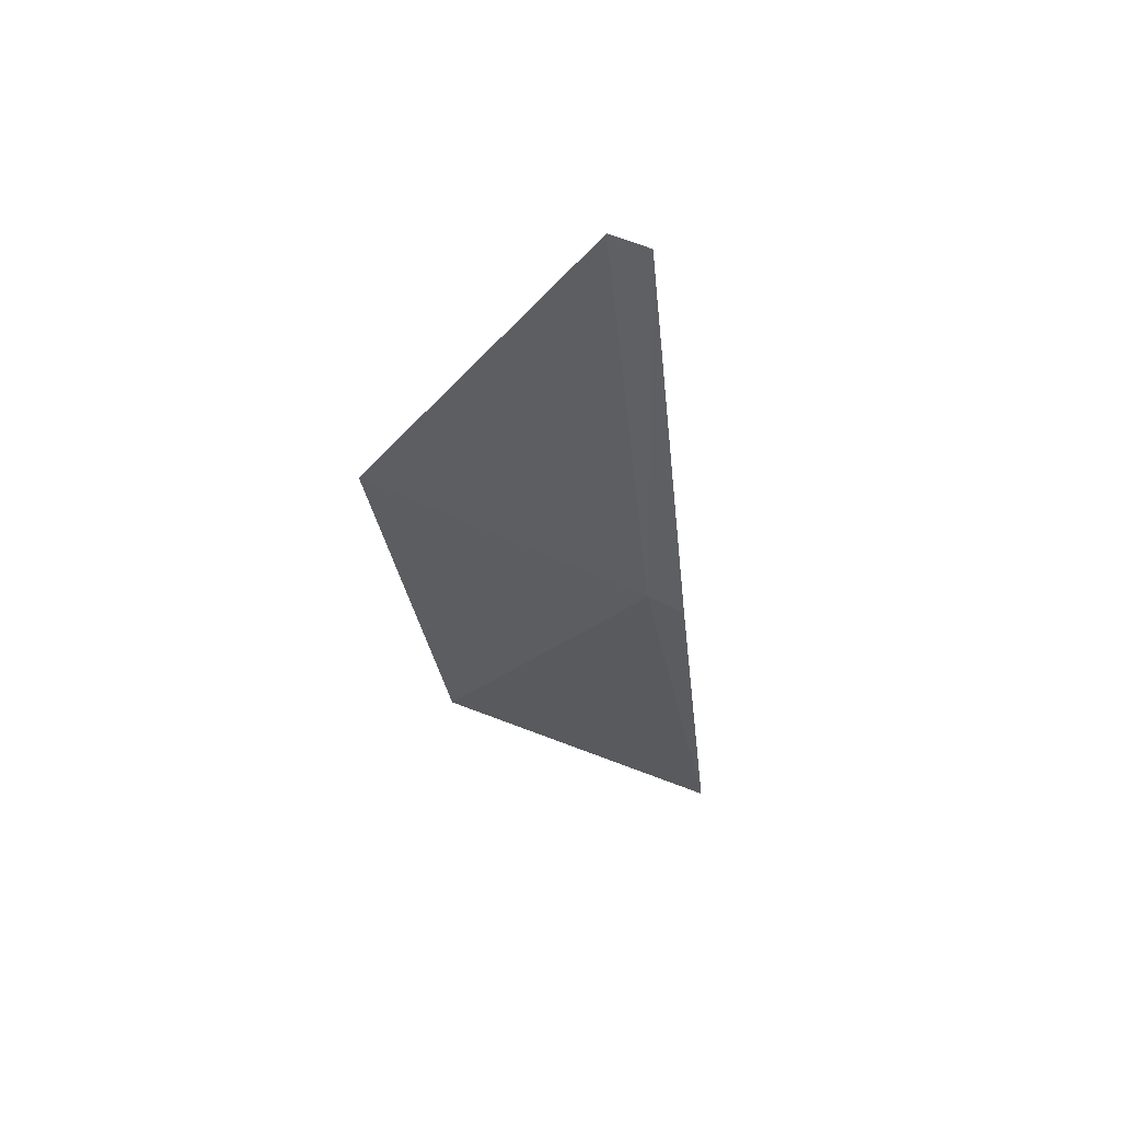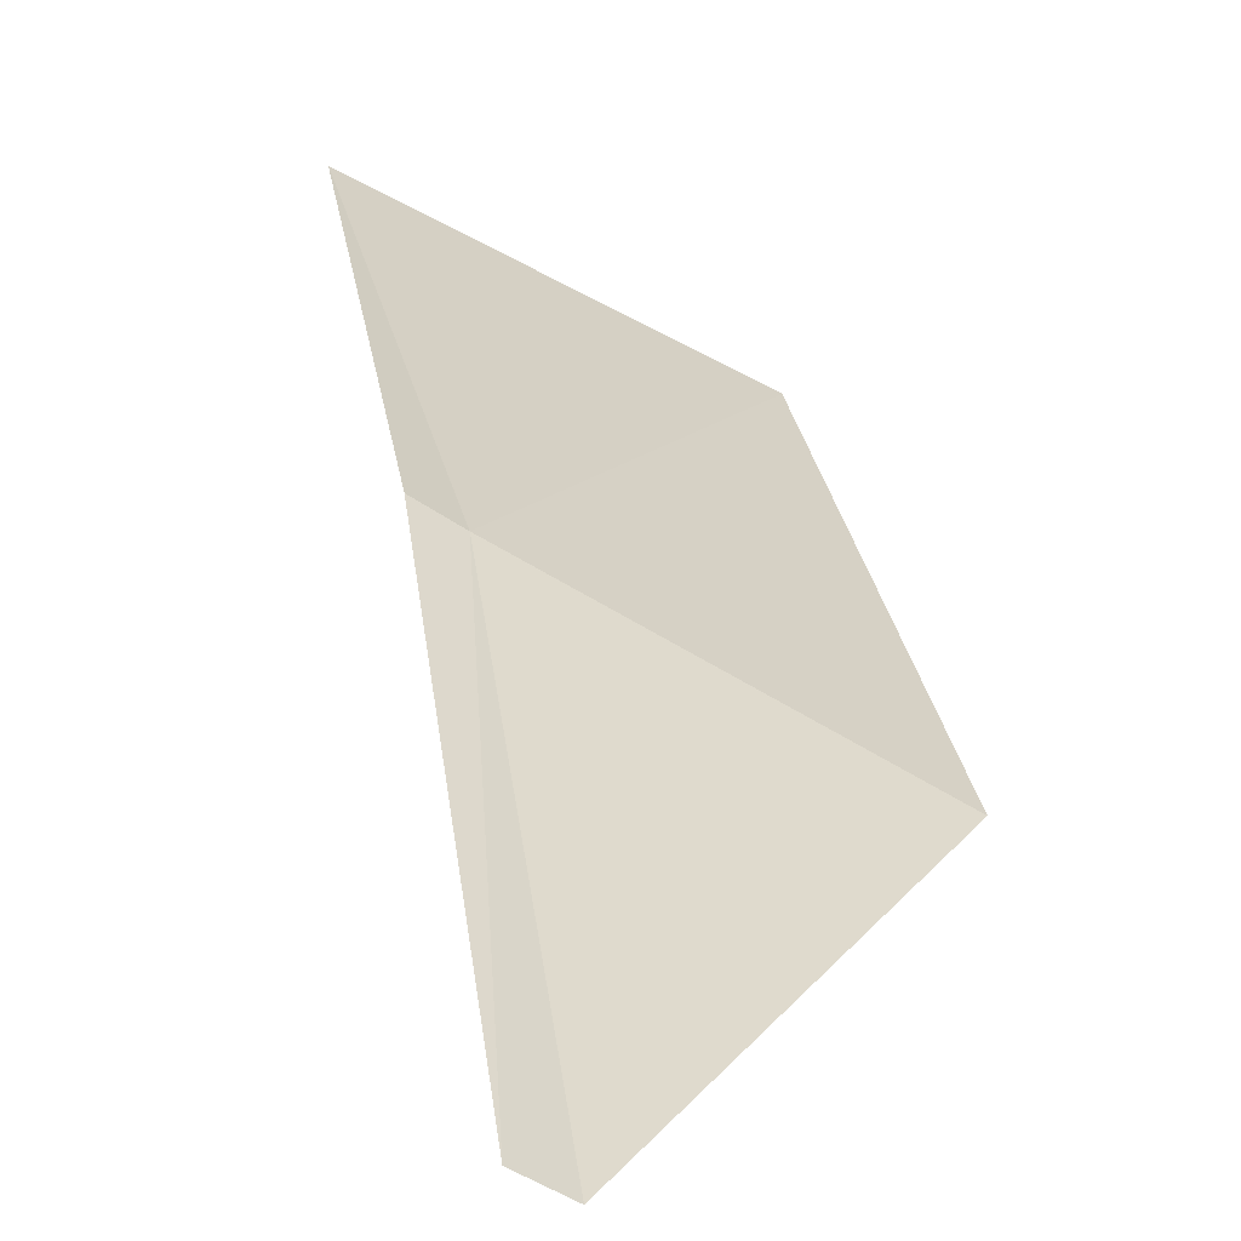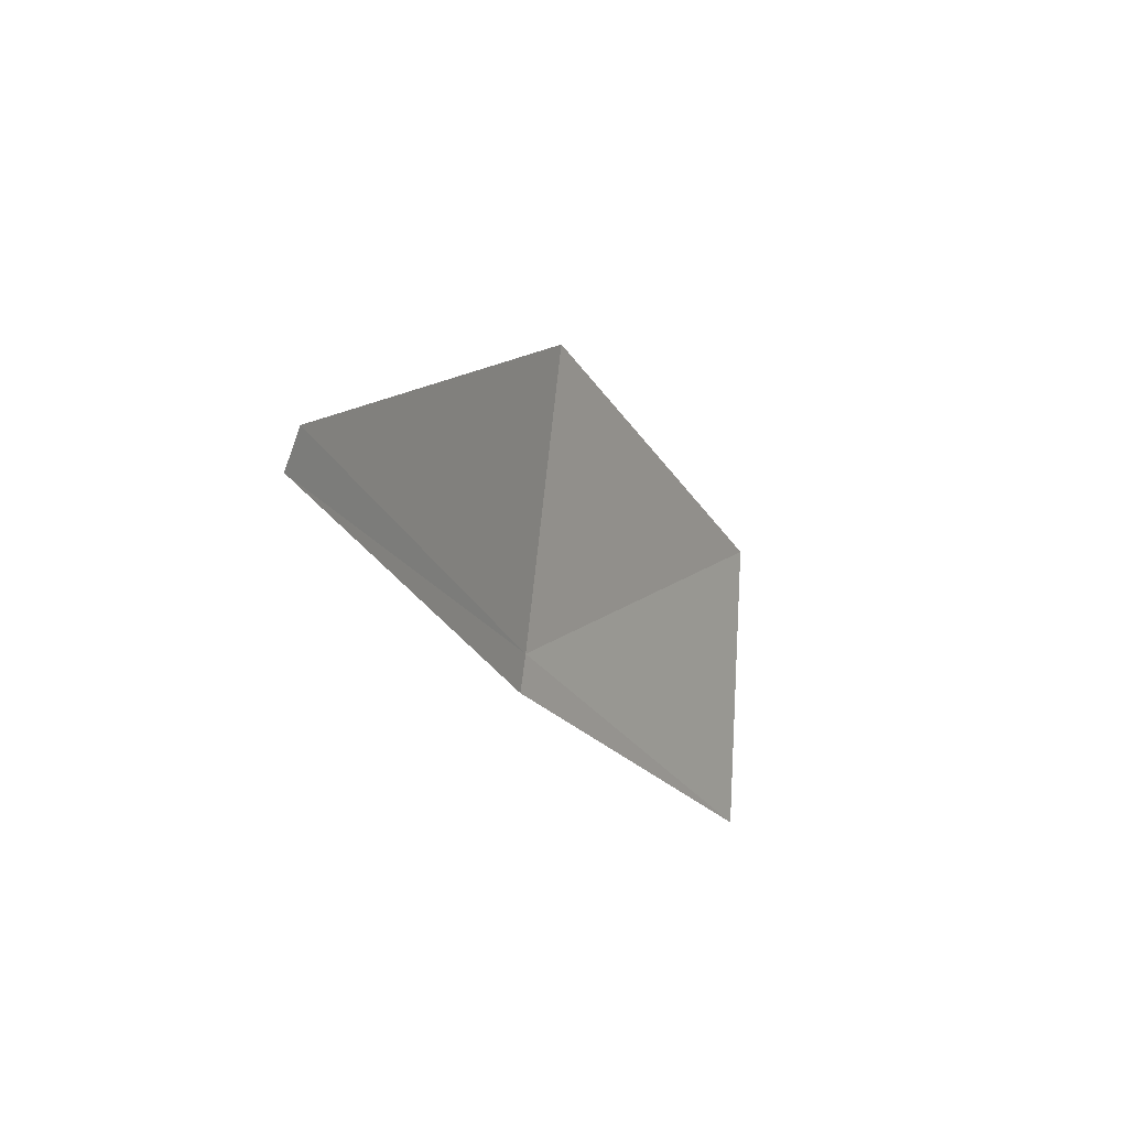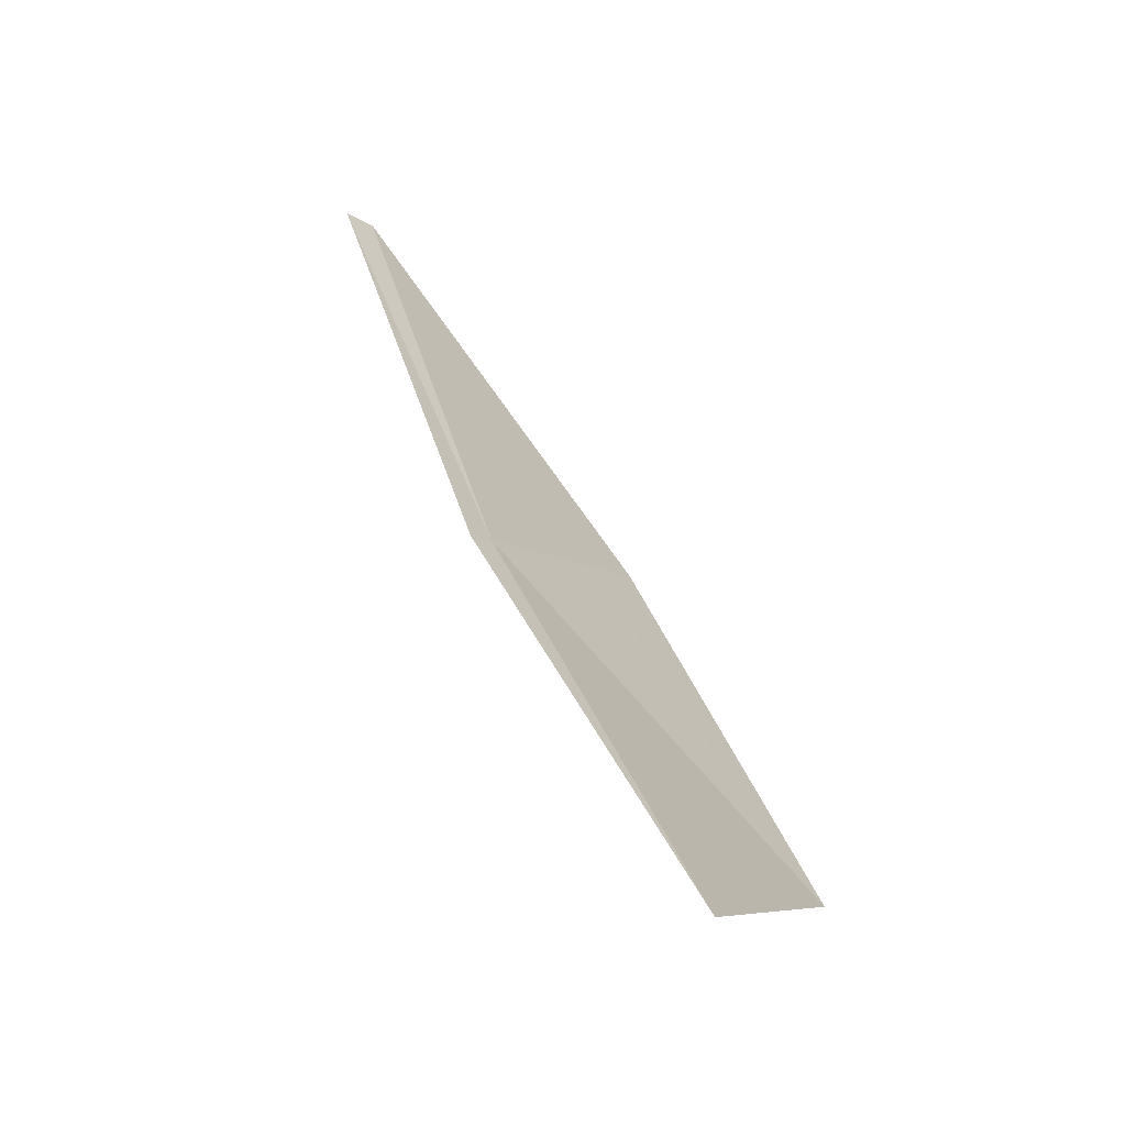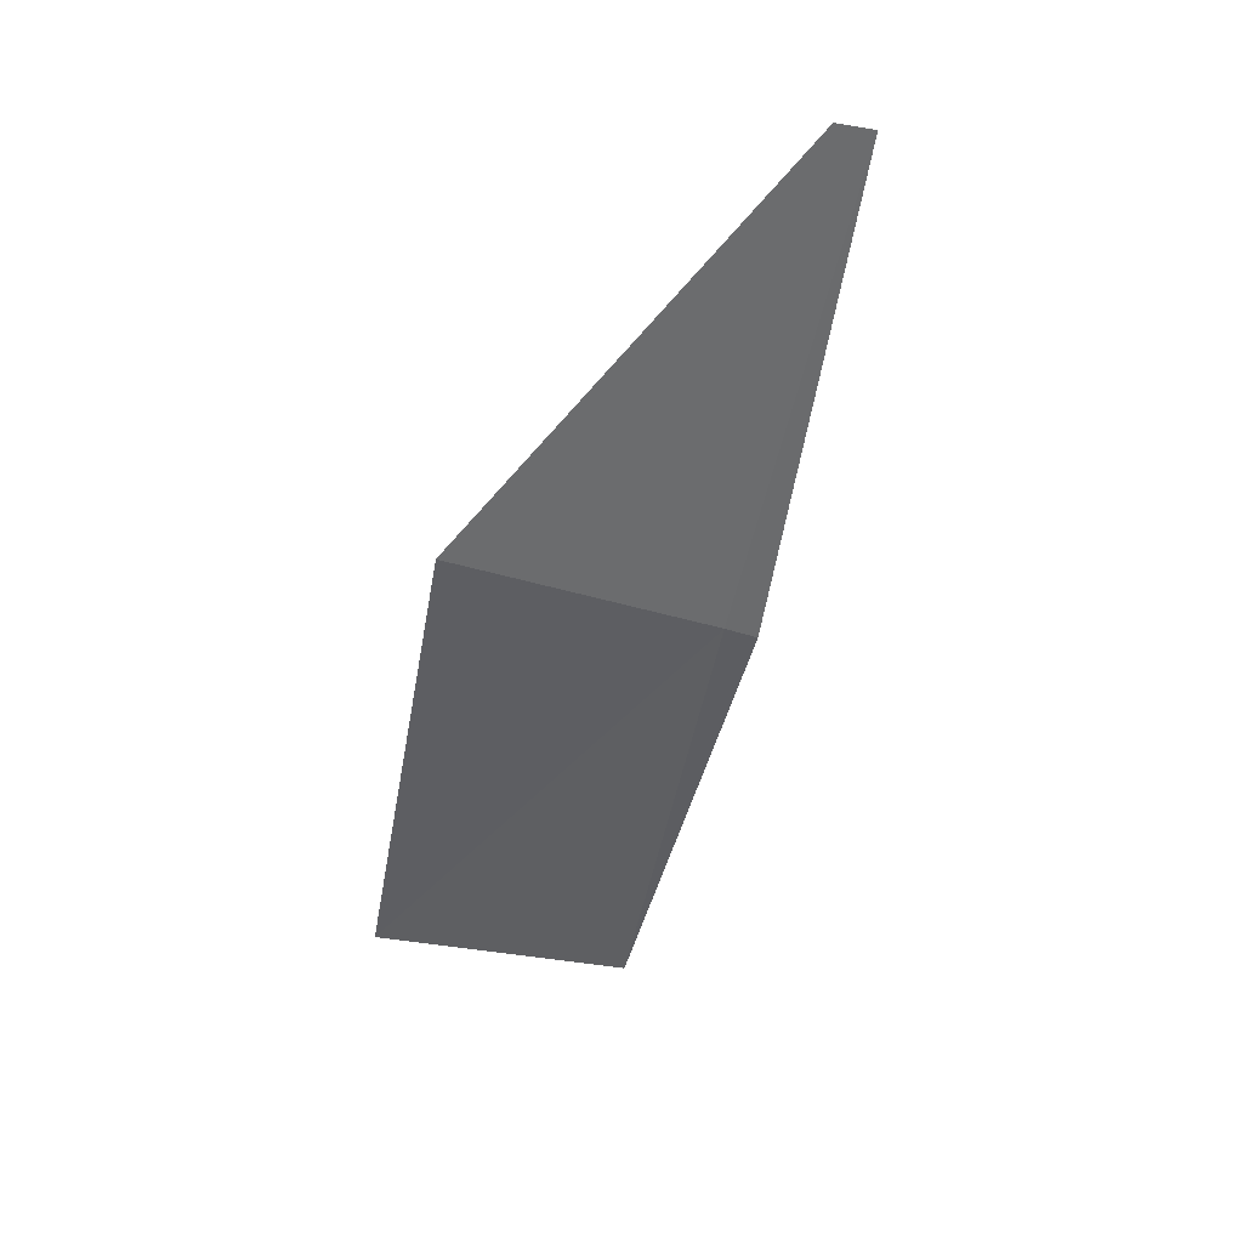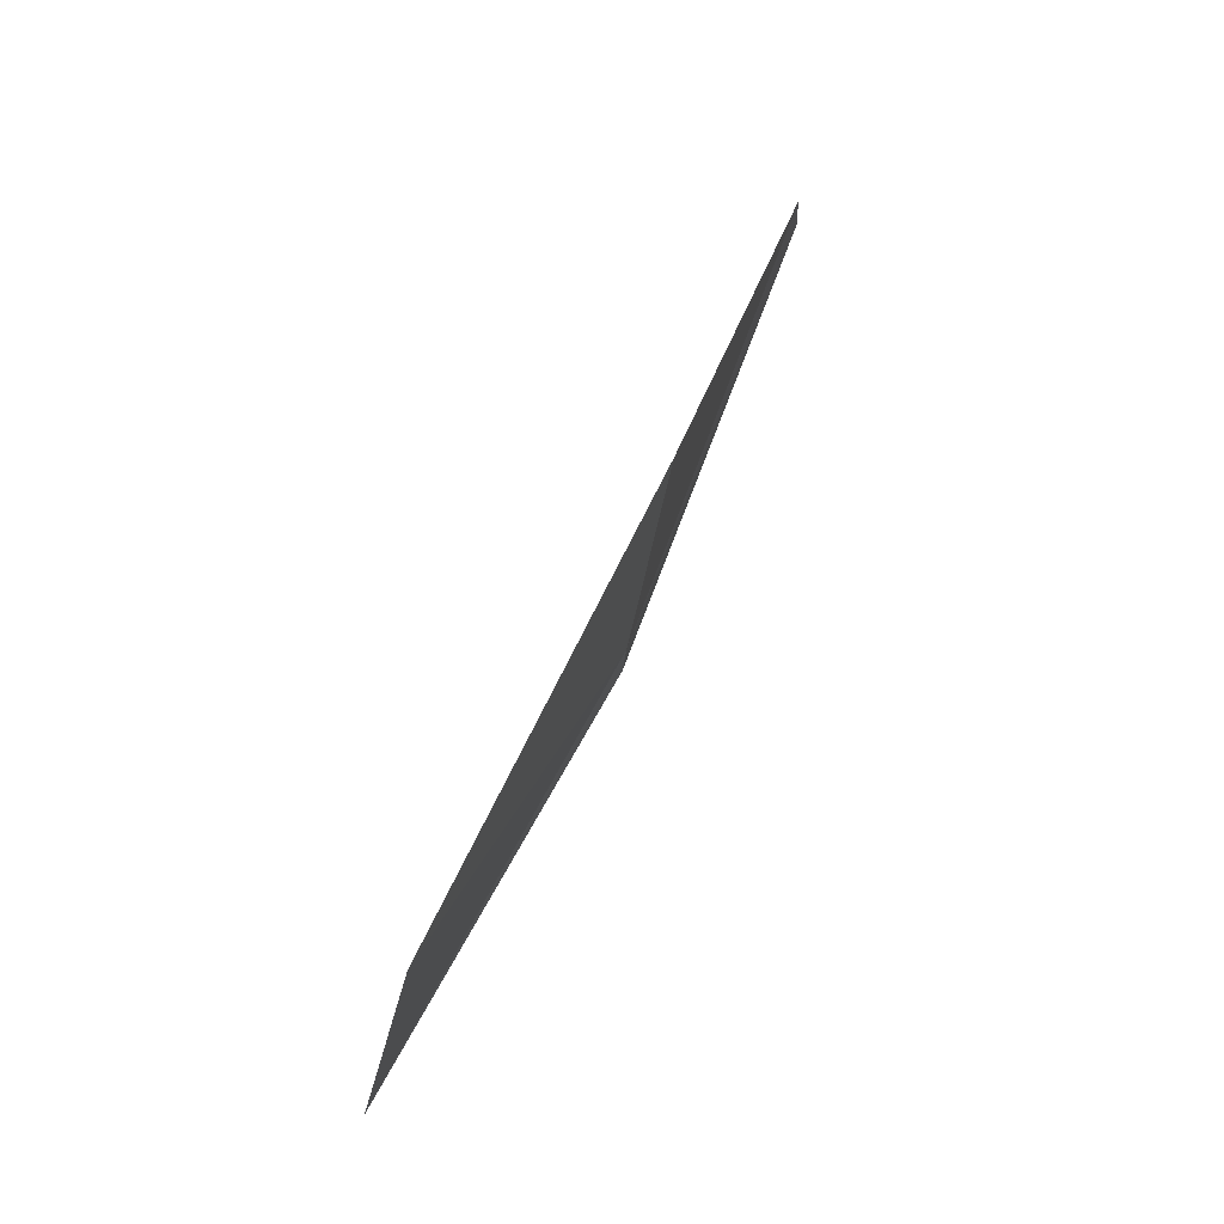
<metadata>
{"format":"obj","ext":"obj","renderer":"f3d","projection":"perspective","resolution":1024,"background":"white","views":[{"elev":33.0,"azim":171.0,"up":"+Z"},{"elev":54.9,"azim":1.5,"up":"+Y"},{"elev":69.2,"azim":-103.6,"up":"+Z"},{"elev":-29.6,"azim":-81.3,"up":"+Z"},{"elev":15.5,"azim":129.0,"up":"+Z"},{"elev":-13.3,"azim":61.9,"up":"+Z"}]}
</metadata>
<code>
v 18.88 15.64 4.536
v 18.91 15.69 4.672
v 18.96 15.61 4.566
v 18.9 15.7 4.67
v 18.87 15.65 4.532
v 18.93 15.56 4.44
v 18.85 15.58 4.408
f 1 3 2
f 1 2 4
f 1 4 5
f 1 6 3
f 1 7 6
f 1 5 7

</code>
